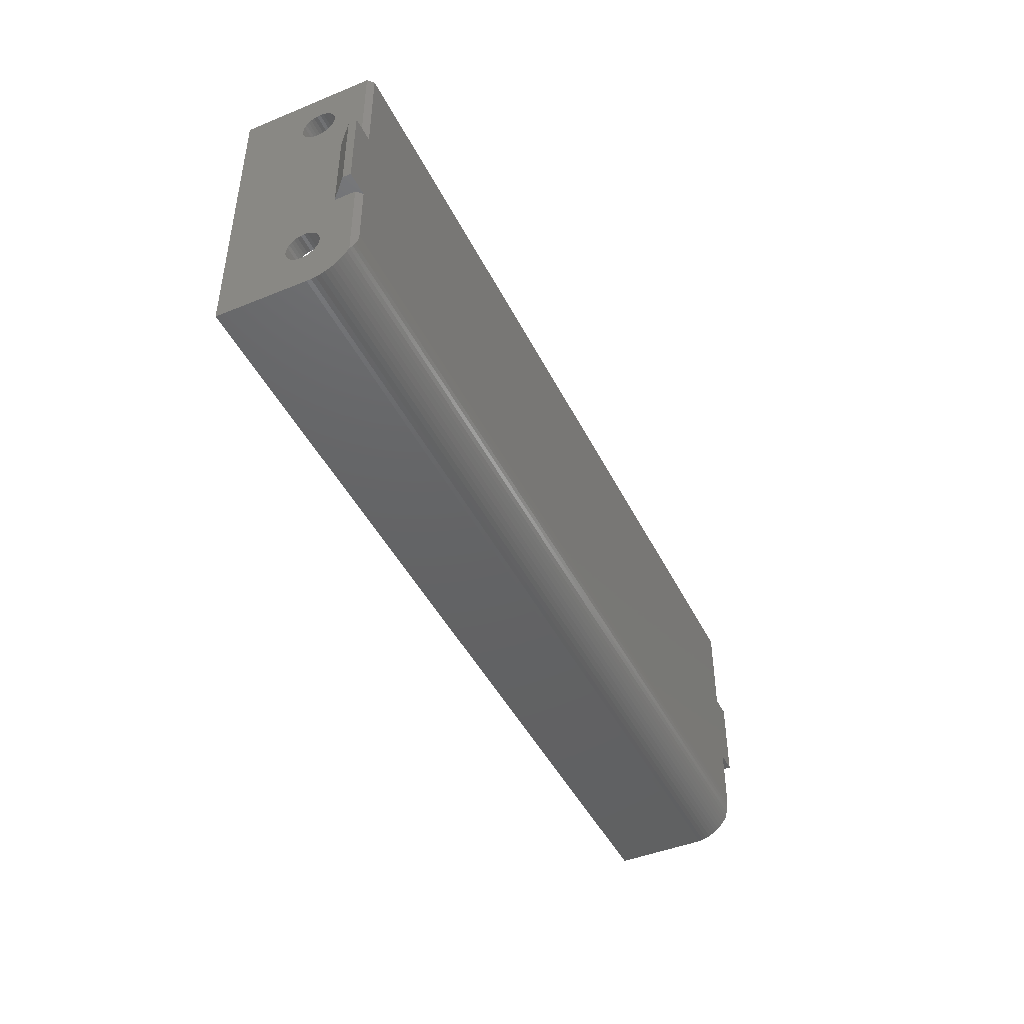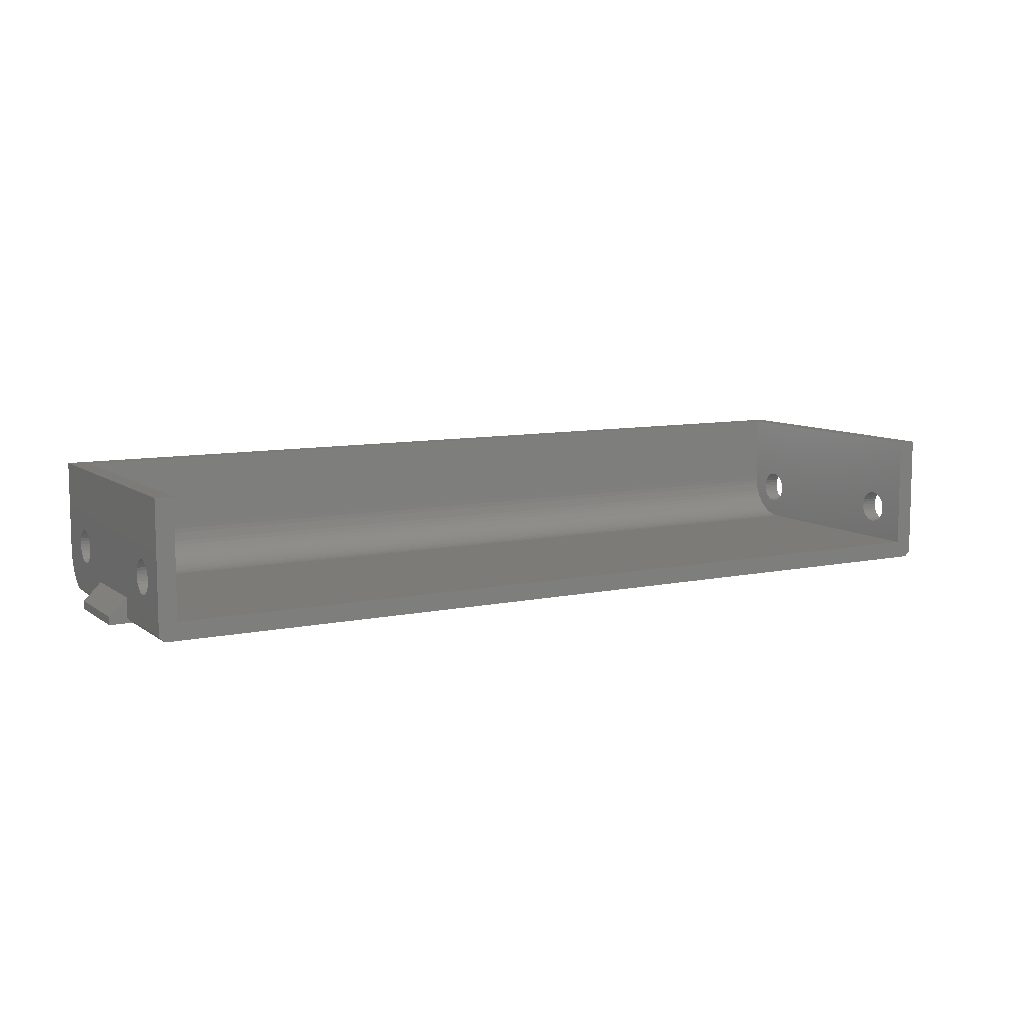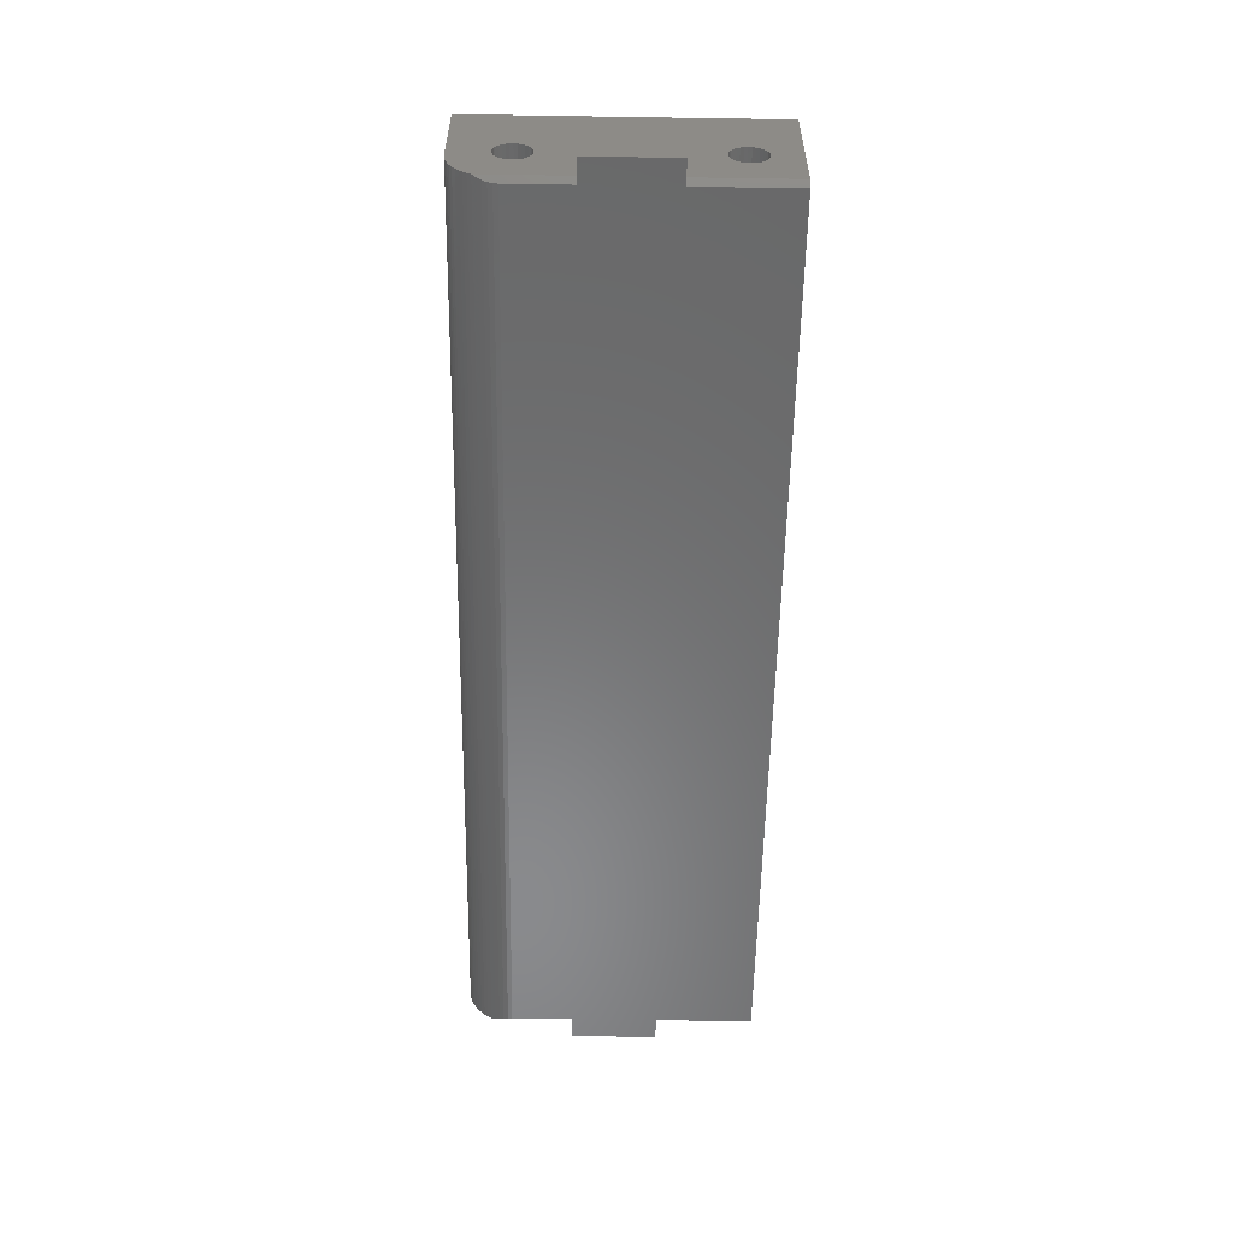
<metadata>
{"format":"stl","ext":"stl","renderer":"f3d","projection":"perspective","resolution":1024,"background":"white","views":[{"elev":-45.0,"azim":115.3,"up":"+Y"},{"elev":8.9,"azim":150.5,"up":"+Z"},{"elev":-56.1,"azim":89.1,"up":"+Z"}]}
</metadata>
<code>
# stl→obj: 364 verts, 740 faces
v 0 21.25 2.818
v -2 21.25 0.9092
v -0.04541 21.25 2.864
v 0 21.25 0.6
v -2 21.25 0
v 0.6 21.25 0
v -2 11.75 0.9092
v 0 11.75 2.818
v -0.04541 11.75 2.864
v 0 11.75 0.6
v -2 11.75 0
v 0.6 11.75 0
v 100.4 11.75 0
v 100.4 5 0
v 100.4 21.25 0
v 0.6 5 0
v 100.4 32 0
v 0.6 32 0
v 103 21.25 0
v 103 11.75 0
v 103 21.25 0.9092
v 101 21.25 2.818
v 101 21.25 2.864
v 101 21.25 0.6
v 101 11.75 2.818
v 103 11.75 0.9092
v 101 11.75 2.864
v 101 11.75 0.6
v 100.4 4.51 0.02408
v 0.5759 4.51 0.02408
v 101 2.222 0.8427
v 101 2.643 0.5904
v 101 2.627 0.6
v 0.009606 2.643 0.5904
v 0 2.222 0.8427
v 0 2.627 0.6
v 0 0 5
v 101 0 15
v 0 0 15
v 101 0 5
v 0 1.464 1.464
v 101 1.135 1.828
v 0 1.135 1.828
v 101 1.464 1.464
v 0 1.828 1.135
v 101 1.828 1.135
v 0 0.8427 2.222
v 101 0.5904 2.643
v 0 0.5904 2.643
v 101 0.8427 2.222
v 0 0.2153 3.549
v 101 0.09607 4.025
v 0 0.09607 4.025
v 101 0.2153 3.549
v 0 0.02408 4.51
v 101 0.02408 4.51
v 101 28.86 6.371
v 101 32 0.6
v 101 32 15
v 101 28.9 6
v 101 28.76 6.727
v 101 28.58 7.056
v 101 28.34 7.343
v 101 28.06 7.58
v 101 27.73 7.755
v 101 27.37 7.863
v 101 27 7.9
v 101 26.63 7.863
v 101 26.27 7.755
v 101 25.94 7.58
v 101 7.056 7.58
v 101 25.14 6.371
v 101 25.1 6
v 101 25.24 6.727
v 101 25.42 7.056
v 101 7.58 7.056
v 101 25.66 7.343
v 101 7.343 7.343
v 101 7.863 5.629
v 101 7.9 6
v 101 7.863 6.371
v 101 7.755 6.727
v 101 6.727 7.755
v 101 6.371 7.863
v 101 6 7.9
v 101 4.1 6
v 101 4.137 6.371
v 101 4.245 6.727
v 101 4.42 7.056
v 101 4.657 7.343
v 101 0.3806 3.087
v 101 4.944 7.58
v 101 5.629 7.863
v 101 5.273 7.755
v 101 28.86 5.629
v 101 28.76 5.273
v 101 28.58 4.944
v 101 28.34 4.657
v 101 28.06 4.42
v 101 27.73 4.245
v 101 27.37 4.137
v 101 27 4.1
v 101 26.63 4.137
v 101 26.27 4.245
v 101 25.94 4.42
v 101 25.14 5.629
v 101 25.24 5.273
v 101 25.42 4.944
v 101 25.66 4.657
v 101 7.755 5.273
v 101 7.58 4.944
v 101 7.343 4.657
v 101 7.056 4.42
v 101 6.727 4.245
v 101 6.371 4.137
v 101 6 4.1
v 101 5.629 4.137
v 101 5.273 4.245
v 101 4.944 4.42
v 101 4.657 4.657
v 101 4.42 4.944
v 101 4.245 5.273
v 101 4.137 5.629
v 100.8 3.087 0.3806
v 0.3847 3.549 0.2153
v 100.6 3.549 0.2153
v 0.2194 3.087 0.3806
v 0 0.3806 3.087
v 100.5 4.025 0.09607
v 0.5039 4.025 0.09607
v 99 32 2
v 99 32 15
v 2 32 2
v 0 32 15
v 2 32 15
v 0 32 0.6
v 2 2 15
v 99 2 15
v 0 7.056 4.42
v 0 7.863 5.629
v 0 7.9 6
v 0 7.755 5.273
v 0 7.58 4.944
v 0 7.343 4.657
v 0 6.727 4.245
v 0 6.371 4.137
v 0 6 4.1
v 0 5.629 4.137
v 0 5.273 4.245
v 0 4.657 4.657
v 0 4.944 4.42
v 0 28.86 6.371
v 0 28.9 6
v 0 28.86 5.629
v 0 28.76 5.273
v 0 28.58 4.944
v 0 28.34 4.657
v 0 28.06 4.42
v 0 27.73 4.245
v 0 27.37 4.137
v 0 27 4.1
v 0 26.63 4.137
v 0 26.27 4.245
v 0 25.24 5.273
v 0 25.14 5.629
v 0 25.42 4.944
v 0 25.66 4.657
v 0 25.94 4.42
v 0 28.76 6.727
v 0 28.58 7.056
v 0 28.34 7.343
v 0 28.06 7.58
v 0 27.73 7.755
v 0 27.37 7.863
v 0 27 7.9
v 0 26.63 7.863
v 0 26.27 7.755
v 0 25.94 7.58
v 0 7.056 7.58
v 0 25.66 7.343
v 0 25.1 6
v 0 25.14 6.371
v 0 25.24 6.727
v 0 25.42 7.056
v 0 7.58 7.056
v 0 7.863 6.371
v 0 7.755 6.727
v 0 7.343 7.343
v 0 6.727 7.755
v 0 6.371 7.863
v 0 6 7.9
v 0 5.629 7.863
v 0 4.42 4.944
v 0 4.245 5.273
v 0 4.137 5.629
v 0 4.1 6
v 0 4.137 6.371
v 0 4.245 6.727
v 0 4.42 7.056
v 0 4.657 7.343
v 0 4.944 7.58
v 0 5.273 7.755
v 2 4.222 2.843
v 99 3.828 3.135
v 99 4.222 2.843
v 2 3.828 3.135
v 99 2.096 6.025
v 2 2.024 6.51
v 99 2.024 6.51
v 2 2.096 6.025
v 99 2 7
v 2 2 7
v 99 7 2
v 2 7 2
v 99 3.135 3.828
v 2 2.843 4.222
v 99 2.843 4.222
v 2 3.135 3.828
v 99 6.51 2.024
v 2 6.51 2.024
v 99 3.464 3.464
v 2 3.464 3.464
v 99 2.215 5.549
v 2 2.215 5.549
v 2 4.643 2.59
v 99 4.643 2.59
v 99 6.025 2.096
v 2 6.025 2.096
v 99 2.381 5.087
v 2 2.381 5.087
v 99 5.549 2.215
v 2 5.549 2.215
v 2 2.59 4.643
v 99 2.59 4.643
v 2 5.087 2.381
v 99 5.087 2.381
v 99 28.86 6.371
v 99 28.9 6
v 99 28.86 5.629
v 99 28.76 5.273
v 99 28.58 4.944
v 99 28.34 4.657
v 99 28.06 4.42
v 99 27.73 4.245
v 99 27.37 4.137
v 99 27 4.1
v 99 26.63 4.137
v 99 25.14 5.629
v 99 7.9 6
v 99 25.1 6
v 99 7.863 5.629
v 99 25.24 5.273
v 99 25.42 4.944
v 99 25.66 4.657
v 99 25.94 4.42
v 99 26.27 4.245
v 99 7.755 5.273
v 99 7.58 4.944
v 99 7.343 4.657
v 99 7.056 4.42
v 99 6.727 4.245
v 99 6.371 4.137
v 99 6 4.1
v 99 5.629 4.137
v 99 5.273 4.245
v 99 4.944 4.42
v 99 4.657 4.657
v 99 4.42 4.944
v 99 28.76 6.727
v 99 28.58 7.056
v 99 28.34 7.343
v 99 28.06 7.58
v 99 27.73 7.755
v 99 27.37 7.863
v 99 27 7.9
v 99 26.63 7.863
v 99 26.27 7.755
v 99 25.94 7.58
v 99 7.056 7.58
v 99 25.66 7.343
v 99 25.14 6.371
v 99 7.863 6.371
v 99 25.24 6.727
v 99 7.755 6.727
v 99 25.42 7.056
v 99 7.58 7.056
v 99 7.343 7.343
v 99 6.727 7.755
v 99 6.371 7.863
v 99 6 7.9
v 99 5.629 7.863
v 99 4.245 5.273
v 99 4.137 5.629
v 99 4.1 6
v 99 4.137 6.371
v 99 4.245 6.727
v 99 4.42 7.056
v 99 4.657 7.343
v 99 4.944 7.58
v 99 5.273 7.755
v 2 28.86 6.371
v 2 28.9 6
v 2 28.76 6.727
v 2 28.58 7.056
v 2 28.34 7.343
v 2 28.06 7.58
v 2 27.73 7.755
v 2 27.37 7.863
v 2 27 7.9
v 2 26.63 7.863
v 2 26.27 7.755
v 2 25.94 7.58
v 2 25.14 6.371
v 2 7.9 6
v 2 25.1 6
v 2 7.863 6.371
v 2 25.24 6.727
v 2 7.755 6.727
v 2 25.42 7.056
v 2 7.58 7.056
v 2 25.66 7.343
v 2 7.056 7.58
v 2 7.343 7.343
v 2 6.727 7.755
v 2 6.371 7.863
v 2 6 7.9
v 2 4.657 4.657
v 2 4.1 6
v 2 4.137 6.371
v 2 4.137 5.629
v 2 4.245 6.727
v 2 4.42 7.056
v 2 4.657 7.343
v 2 4.944 7.58
v 2 5.273 7.755
v 2 5.629 7.863
v 2 28.86 5.629
v 2 28.76 5.273
v 2 28.58 4.944
v 2 28.34 4.657
v 2 28.06 4.42
v 2 27.73 4.245
v 2 27.37 4.137
v 2 27 4.1
v 2 26.63 4.137
v 2 26.27 4.245
v 2 25.14 5.629
v 2 7.863 5.629
v 2 25.24 5.273
v 2 7.755 5.273
v 2 25.42 4.944
v 2 25.66 4.657
v 2 25.94 4.42
v 2 7.58 4.944
v 2 7.343 4.657
v 2 7.056 4.42
v 2 6.727 4.245
v 2 6.371 4.137
v 2 6 4.1
v 2 5.629 4.137
v 2 5.273 4.245
v 2 4.944 4.42
v 2 4.42 4.944
v 2 4.245 5.273
f 1 2 3
f 4 2 1
f 5 4 6
f 4 5 2
f 7 8 9
f 7 10 8
f 11 10 7
f 10 11 12
f 9 1 3
f 1 9 8
f 2 9 3
f 9 2 7
f 11 6 12
f 6 11 5
f 12 13 14
f 13 12 15
f 12 14 16
f 15 12 6
f 15 6 17
f 17 6 18
f 13 19 20
f 19 13 15
f 11 2 5
f 2 11 7
f 21 22 23
f 21 24 22
f 19 24 21
f 24 19 15
f 25 26 27
f 28 26 25
f 20 28 13
f 28 20 26
f 25 23 22
f 23 25 27
f 23 26 21
f 26 23 27
f 26 19 21
f 19 26 20
f 29 16 14
f 16 29 30
f 31 32 33
f 31 34 32
f 35 34 31
f 34 35 36
f 37 38 39
f 38 37 40
f 41 42 43
f 42 41 44
f 45 31 46
f 31 45 35
f 47 48 49
f 48 47 50
f 41 46 44
f 46 41 45
f 51 52 53
f 52 51 54
f 55 40 37
f 40 55 56
f 43 50 47
f 50 43 42
f 57 58 59
f 58 57 60
f 59 61 57
f 59 62 61
f 59 63 62
f 59 64 63
f 59 65 64
f 59 66 65
f 59 67 66
f 59 68 67
f 59 69 68
f 59 70 69
f 71 70 59
f 72 22 73
f 74 22 72
f 75 22 74
f 76 75 77
f 70 71 77
f 76 77 78
f 79 25 80
f 22 76 25
f 25 81 80
f 25 82 81
f 25 76 82
f 75 76 22
f 77 71 78
f 38 71 59
f 71 38 83
f 83 38 84
f 84 38 85
f 40 86 87
f 86 31 33
f 40 87 88
f 86 46 31
f 86 44 46
f 86 42 44
f 40 88 89
f 86 50 42
f 86 48 50
f 38 89 90
f 86 91 48
f 86 54 91
f 86 52 54
f 38 90 92
f 86 56 52
f 85 38 93
f 38 94 93
f 38 92 94
f 89 38 40
f 86 40 56
f 95 58 60
f 96 58 95
f 97 58 96
f 98 58 97
f 99 58 98
f 100 58 99
f 101 58 100
f 102 58 101
f 24 102 103
f 24 103 104
f 24 104 105
f 22 106 73
f 22 107 106
f 22 108 107
f 22 109 108
f 22 105 109
f 24 105 22
f 102 24 58
f 110 25 79
f 111 25 110
f 112 25 111
f 113 25 112
f 25 113 28
f 114 28 113
f 115 28 114
f 33 115 116
f 33 116 117
f 33 117 118
f 33 118 119
f 115 33 28
f 120 33 119
f 121 33 120
f 122 33 121
f 123 33 122
f 33 123 86
f 124 125 126
f 125 124 127
f 128 54 51
f 54 128 91
f 32 127 124
f 127 32 34
f 129 30 29
f 30 129 130
f 126 130 129
f 130 126 125
f 49 91 128
f 91 49 48
f 53 56 55
f 56 53 52
f 59 131 132
f 17 131 58
f 58 131 59
f 133 134 135
f 133 136 134
f 131 17 133
f 18 133 17
f 133 18 136
f 135 134 137
f 138 59 132
f 59 138 38
f 137 38 138
f 137 39 38
f 39 137 134
f 139 8 10
f 8 140 141
f 8 142 140
f 8 143 142
f 8 144 143
f 8 139 144
f 10 145 139
f 10 146 145
f 36 146 10
f 146 36 147
f 147 36 148
f 148 36 149
f 43 150 41
f 41 150 45
f 45 150 35
f 151 35 150
f 35 151 36
f 149 36 151
f 152 136 153
f 136 154 153
f 136 155 154
f 136 156 155
f 136 157 156
f 136 158 157
f 136 159 158
f 136 160 159
f 136 161 160
f 4 161 136
f 161 4 162
f 162 4 163
f 164 1 165
f 166 1 164
f 167 1 166
f 168 1 167
f 1 168 4
f 163 4 168
f 136 152 134
f 169 134 152
f 170 134 169
f 171 134 170
f 172 134 171
f 173 134 172
f 174 134 173
f 175 134 174
f 176 134 175
f 177 134 176
f 178 134 177
f 179 178 180
f 165 1 181
f 181 1 182
f 182 1 183
f 183 1 184
f 185 184 1
f 184 185 180
f 185 1 8
f 186 8 141
f 187 8 186
f 185 8 187
f 180 185 188
f 179 180 188
f 178 179 134
f 39 179 189
f 39 189 190
f 39 190 191
f 39 191 192
f 150 43 193
f 47 193 43
f 49 193 47
f 128 193 49
f 193 128 194
f 51 194 128
f 53 194 51
f 55 194 53
f 194 55 195
f 37 195 55
f 195 37 196
f 196 37 197
f 197 37 198
f 198 37 199
f 39 199 37
f 199 39 200
f 200 39 201
f 179 39 134
f 202 39 192
f 201 39 202
f 203 204 205
f 204 203 206
f 207 208 209
f 208 207 210
f 211 137 138
f 137 211 212
f 133 213 131
f 213 133 214
f 215 216 217
f 216 215 218
f 214 219 213
f 219 214 220
f 206 221 204
f 221 206 222
f 223 210 207
f 210 223 224
f 225 205 226
f 205 225 203
f 220 227 219
f 227 220 228
f 229 224 223
f 224 229 230
f 228 231 227
f 231 228 232
f 217 233 234
f 233 217 216
f 234 230 229
f 230 234 233
f 209 212 211
f 212 209 208
f 235 226 236
f 226 235 225
f 232 236 231
f 236 232 235
f 221 218 215
f 218 221 222
f 237 131 238
f 131 239 238
f 131 240 239
f 131 241 240
f 131 242 241
f 131 243 242
f 131 244 243
f 131 245 244
f 131 246 245
f 131 247 246
f 213 247 131
f 248 249 250
f 251 248 252
f 213 252 253
f 213 253 254
f 213 254 255
f 213 255 256
f 247 213 256
f 248 251 249
f 252 257 251
f 252 213 257
f 257 213 258
f 258 213 259
f 259 213 260
f 213 261 260
f 262 213 219
f 213 262 261
f 227 262 219
f 227 263 262
f 231 263 227
f 263 231 264
f 236 264 231
f 226 264 236
f 264 226 265
f 205 265 226
f 265 205 266
f 204 266 205
f 266 204 267
f 221 267 204
f 215 267 221
f 267 215 268
f 217 268 215
f 131 237 132
f 269 132 237
f 270 132 269
f 271 132 270
f 272 132 271
f 273 132 272
f 274 132 273
f 275 132 274
f 276 132 275
f 277 132 276
f 278 132 277
f 279 278 280
f 249 281 250
f 282 281 249
f 281 282 283
f 284 283 282
f 283 284 285
f 286 285 284
f 285 286 280
f 287 280 286
f 279 280 287
f 278 279 138
f 138 279 288
f 138 288 289
f 138 289 290
f 138 290 291
f 268 217 292
f 234 292 217
f 292 234 293
f 229 293 234
f 223 293 229
f 293 223 294
f 207 294 223
f 294 207 295
f 209 295 207
f 211 295 209
f 295 211 296
f 296 211 297
f 297 211 298
f 298 211 299
f 138 299 211
f 299 138 300
f 300 138 291
f 278 138 132
f 301 133 135
f 133 301 302
f 135 303 301
f 135 304 303
f 135 305 304
f 135 306 305
f 135 307 306
f 135 308 307
f 135 309 308
f 135 310 309
f 135 311 310
f 135 312 311
f 137 312 135
f 313 314 315
f 316 313 317
f 318 317 319
f 320 319 321
f 322 312 137
f 313 316 314
f 317 318 316
f 319 320 318
f 321 323 320
f 321 322 323
f 312 322 321
f 322 137 324
f 324 137 325
f 325 137 326
f 327 222 206
f 210 328 329
f 330 218 222
f 212 329 331
f 330 216 218
f 212 331 332
f 330 233 216
f 330 230 233
f 212 332 333
f 330 224 230
f 212 333 334
f 328 210 224
f 329 208 210
f 137 334 335
f 326 137 336
f 137 335 336
f 334 137 212
f 329 212 208
f 337 133 302
f 338 133 337
f 339 133 338
f 340 133 339
f 341 133 340
f 342 133 341
f 343 133 342
f 344 133 343
f 345 133 344
f 214 345 346
f 314 347 315
f 348 347 314
f 347 348 349
f 350 349 348
f 214 349 350
f 349 214 351
f 351 214 352
f 352 214 353
f 353 214 346
f 214 350 354
f 214 354 355
f 214 355 356
f 345 214 133
f 357 214 356
f 358 214 357
f 214 358 220
f 358 228 220
f 359 228 358
f 232 359 360
f 359 232 228
f 225 360 361
f 360 235 232
f 203 361 362
f 206 362 327
f 360 225 235
f 222 327 363
f 222 363 364
f 361 203 225
f 222 364 330
f 224 330 328
f 362 206 203
f 16 10 12
f 36 16 30
f 36 30 130
f 36 130 125
f 36 125 127
f 36 127 34
f 16 36 10
f 6 136 18
f 136 6 4
f 28 14 13
f 33 14 28
f 14 33 29
f 29 33 129
f 129 33 126
f 126 33 124
f 124 33 32
f 24 17 58
f 17 24 15
f 364 195 330
f 195 364 194
f 139 357 356
f 357 139 145
f 147 360 359
f 360 147 148
f 331 199 332
f 199 331 198
f 141 316 186
f 316 141 314
f 146 359 358
f 359 146 147
f 330 196 328
f 196 330 195
f 142 348 140
f 348 142 350
f 148 361 360
f 361 148 149
f 151 327 362
f 327 151 150
f 140 314 141
f 314 140 348
f 149 362 361
f 362 149 151
f 363 194 364
f 194 363 193
f 202 336 335
f 336 202 192
f 179 323 322
f 323 179 188
f 144 356 355
f 356 144 139
f 187 320 185
f 320 187 318
f 186 318 187
f 318 186 316
f 329 198 331
f 198 329 197
f 145 358 357
f 358 145 146
f 185 323 188
f 323 185 320
f 332 200 333
f 200 332 199
f 144 354 143
f 354 144 355
f 327 193 363
f 193 327 150
f 191 325 326
f 325 191 190
f 143 350 142
f 350 143 354
f 201 335 334
f 335 201 202
f 200 334 333
f 334 200 201
f 328 197 329
f 197 328 196
f 190 324 325
f 324 190 189
f 189 322 324
f 322 189 179
f 192 326 336
f 326 192 191
f 349 165 347
f 165 349 164
f 158 342 341
f 342 158 159
f 161 345 344
f 345 161 162
f 317 184 319
f 184 317 183
f 153 301 152
f 301 153 302
f 160 344 343
f 344 160 161
f 347 181 315
f 181 347 165
f 155 337 154
f 337 155 338
f 162 346 345
f 346 162 163
f 168 352 353
f 352 168 167
f 170 305 171
f 305 170 304
f 154 302 153
f 302 154 337
f 163 353 346
f 353 163 168
f 351 164 349
f 164 351 166
f 177 310 311
f 310 177 176
f 172 305 306
f 305 172 171
f 157 341 340
f 341 157 158
f 169 304 170
f 304 169 303
f 152 303 169
f 303 152 301
f 313 183 317
f 183 313 182
f 159 343 342
f 343 159 160
f 319 180 321
f 180 319 184
f 157 339 156
f 339 157 340
f 352 166 351
f 166 352 167
f 175 308 309
f 308 175 174
f 156 338 155
f 338 156 339
f 178 311 312
f 311 178 177
f 180 312 321
f 312 180 178
f 315 182 313
f 182 315 181
f 174 307 308
f 307 174 173
f 173 306 307
f 306 173 172
f 176 309 310
f 309 176 175
f 122 293 123
f 293 122 292
f 260 114 113
f 114 260 261
f 263 117 116
f 117 263 264
f 88 297 89
f 297 88 296
f 249 81 282
f 81 249 80
f 262 116 115
f 116 262 263
f 123 294 86
f 294 123 293
f 257 79 251
f 79 257 110
f 264 118 117
f 118 264 265
f 266 120 119
f 120 266 267
f 251 80 249
f 80 251 79
f 265 119 118
f 119 265 266
f 121 292 122
f 292 121 268
f 300 93 94
f 93 300 291
f 279 78 71
f 78 279 287
f 259 113 112
f 113 259 260
f 284 76 286
f 76 284 82
f 282 82 284
f 82 282 81
f 87 296 88
f 296 87 295
f 261 115 114
f 115 261 262
f 286 78 287
f 78 286 76
f 89 298 90
f 298 89 297
f 259 111 258
f 111 259 112
f 120 268 121
f 268 120 267
f 290 84 85
f 84 290 289
f 258 110 257
f 110 258 111
f 299 94 92
f 94 299 300
f 298 92 90
f 92 298 299
f 86 295 87
f 295 86 294
f 289 83 84
f 83 289 288
f 288 71 83
f 71 288 279
f 291 85 93
f 85 291 290
f 107 248 106
f 248 107 252
f 243 100 99
f 100 243 244
f 246 103 102
f 103 246 247
f 74 285 75
f 285 74 283
f 238 57 237
f 57 238 60
f 245 102 101
f 102 245 246
f 106 250 73
f 250 106 248
f 240 95 239
f 95 240 96
f 247 104 103
f 104 247 256
f 255 109 105
f 109 255 254
f 239 60 238
f 60 239 95
f 256 105 104
f 105 256 255
f 108 252 107
f 252 108 253
f 277 68 69
f 68 277 276
f 272 63 64
f 63 272 271
f 242 99 98
f 99 242 243
f 269 62 270
f 62 269 61
f 237 61 269
f 61 237 57
f 72 283 74
f 283 72 281
f 244 101 100
f 101 244 245
f 270 63 271
f 63 270 62
f 75 280 77
f 280 75 285
f 242 97 241
f 97 242 98
f 109 253 108
f 253 109 254
f 275 66 67
f 66 275 274
f 241 96 240
f 96 241 97
f 278 69 70
f 69 278 277
f 280 70 77
f 70 280 278
f 73 281 72
f 281 73 250
f 274 65 66
f 65 274 273
f 273 64 65
f 64 273 272
f 276 67 68
f 67 276 275

</code>
